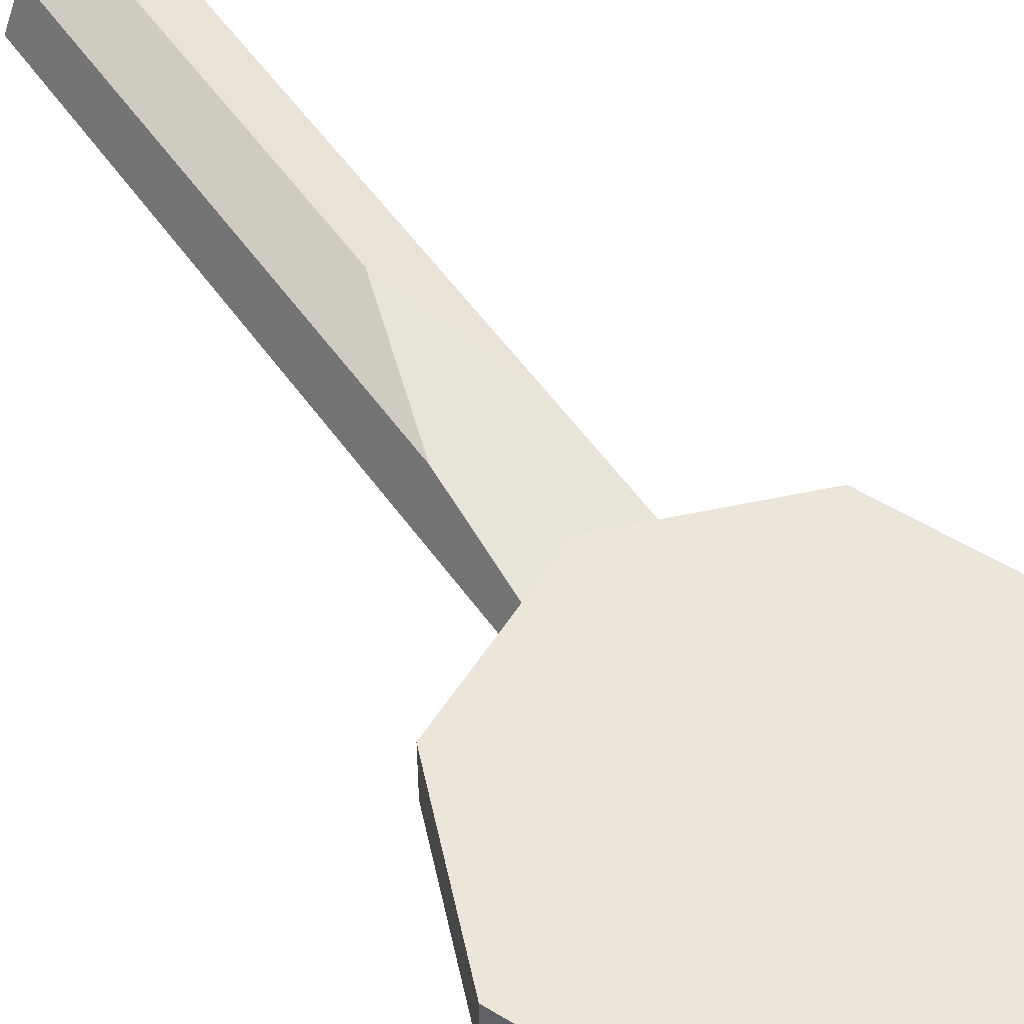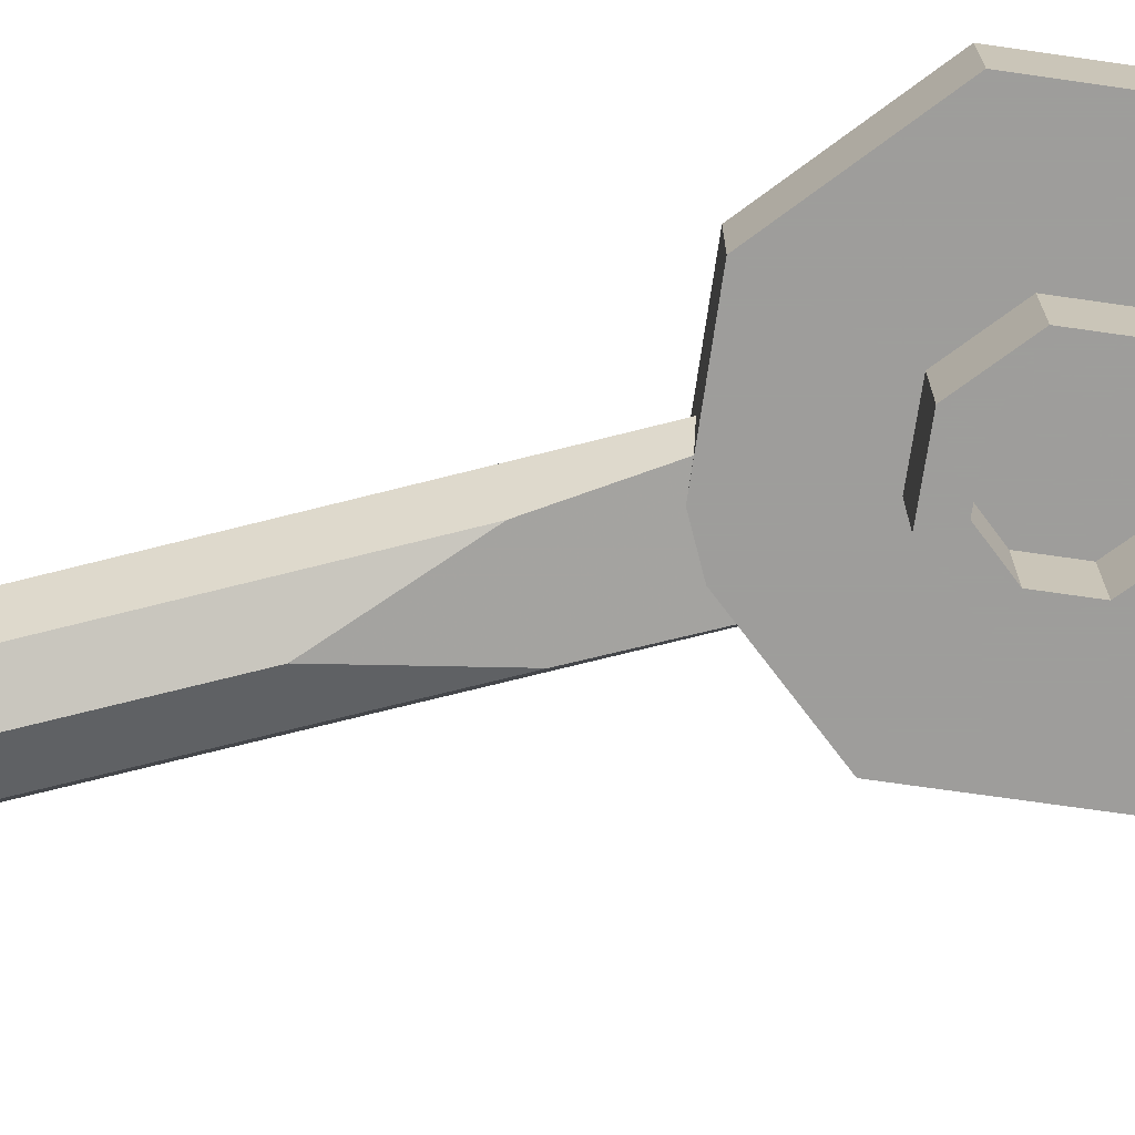
<metadata>
{"format":"obj","ext":"obj","renderer":"f3d","projection":"perspective","resolution":1024,"background":"white","views":[{"elev":55.7,"azim":-35.0,"up":"+Y"},{"elev":-70.7,"azim":-75.7,"up":"+Y"}]}
</metadata>
<code>
v 0.495 0 0.495
v 0.7 0 0
v 0.7 0.2 0
v 0.495 0.2 0.495
v 0 0 0.7
v 0.495 0 0.495
v 0.495 0.2 0.495
v 0 0.2 0.7
v -0.495 0 0.495
v 0 0 0.7
v 0 0.2 0.7
v -0.495 0.2 0.495
v -0.7 0 0
v -0.495 0 0.495
v -0.495 0.2 0.495
v -0.7 0.2 0
v -0.495 0 -0.495
v -0.7 0 0
v -0.7 0.2 0
v -0.495 0.2 -0.495
v 0 0 -0.7
v -0.495 0 -0.495
v -0.495 0.2 -0.495
v 0 0.2 -0.7
v 0.495 0 -0.495
v 0 0 -0.7
v 0 0.2 -0.7
v 0.495 0.2 -0.495
v 0.7 0 0
v 0.495 0 -0.495
v 0.495 0.2 -0.495
v 0.7 0.2 0
v 0 0 0
v 0.7 0 0
v 0.495 0 -0.495
v 0 0 0
v 0.495 0 -0.495
v 0 0 -0.7
v 0 0 0
v 0 0 -0.7
v -0.495 0 -0.495
v 0 0 0
v -0.495 0 -0.495
v -0.7 0 0
v 0 0 0
v -0.7 0 0
v -0.495 0 0.495
v 0 0 0
v -0.495 0 0.495
v 0 0 0.7
v 0 0 0
v 0 0 0.7
v 0.495 0 0.495
v 0 0 0
v 0.495 0 0.495
v 0.7 0 0
v 0.1414 -0.04142 -2.5
v 0.2 0.1 -2.5
v 0.2 0.1 -1.4
v 0.1414 -0.04142 -1.4
v 0 -0.1 -2.5
v 0.1414 -0.04142 -2.5
v 0.1414 -0.04142 -1.4
v 0 -0.1 -1.4
v -0.1414 -0.04142 -2.5
v 0 -0.1 -2.5
v 0 -0.1 -1.4
v -0.1414 -0.04142 -1.4
v -0.2 0.1 -2.5
v -0.1414 -0.04142 -2.5
v -0.1414 -0.04142 -1.4
v -0.2 0.1 -1.4
v -0.1414 0.2414 -2.5
v -0.2 0.1 -2.5
v -0.2 0.1 -1.4
v -0.1414 0.2414 -1.4
v 0 0.3 -2.5
v -0.1414 0.2414 -2.5
v -0.1414 0.2414 -1.4
v 0 0.3 -1.4
v 0.1414 0.2414 -2.5
v 0 0.3 -2.5
v 0 0.3 -1.4
v 0.1414 0.2414 -1.4
v 0.2 0.1 -2.5
v 0.1414 0.2414 -2.5
v 0.1414 0.2414 -1.4
v 0.2 0.1 -1.4
v 0 0.1 -2.5
v 0.2 0.1 -2.5
v 0.1414 0.2414 -2.5
v 0 0.1 -2.5
v 0.1414 0.2414 -2.5
v 0 0.3 -2.5
v 0 0.1 -2.5
v 0 0.3 -2.5
v -0.1414 0.2414 -2.5
v 0 0.1 -2.5
v -0.1414 0.2414 -2.5
v -0.2 0.1 -2.5
v 0 0.1 -2.5
v -0.2 0.1 -2.5
v -0.1414 -0.04142 -2.5
v 0 0.1 -2.5
v -0.1414 -0.04142 -2.5
v 0 -0.1 -2.5
v 0 0.1 -2.5
v 0 -0.1 -2.5
v 0.1414 -0.04142 -2.5
v 0 0.1 -2.5
v 0.1414 -0.04142 -2.5
v 0.2 0.1 -2.5
v -0.1414 0.2414 -1.4
v 0 0.3 -1.4
v -0.1414 0.2414 -0.9716
v -0.2 0.1 -1.4
v -0.1414 0.2414 -1.4
v -0.1414 0.2414 -0.9716
v -0.2 0.1 0.0625
v 0.1414 0.2414 -1.4
v 0 0.3 -1.4
v 0.1414 0.2414 -0.9716
v 0.2 0.1 -1.4
v 0.1414 0.2414 -1.4
v 0.1414 0.2414 -0.9716
v 0.2 0.1 0.0625
v -0.1414 -0.04142 -1.4
v 0 -0.1 -1.4
v -0.1414 -0.04142 -0.9716
v -0.2 0.1 -1.4
v -0.1414 -0.04142 -1.4
v -0.1414 -0.04142 -0.9716
v -0.2 0.1 0.0625
v 0.1414 -0.04142 -1.4
v 0 -0.1 -1.4
v 0.1414 -0.04142 -0.9716
v 0.2 0.1 -1.4
v 0.1414 -0.04142 -1.4
v 0.1414 -0.04142 -0.9716
v 0.2 0.1 0.0625
v 0 0.1 0.0625
v -0.2 0.1 0.0625
v -0.1414 0.2414 -0.9716
v 0 0.1 0.0625
v -0.1414 0.2414 -0.9716
v 0 0.3 -1.4
v 0 0.1 0.0625
v 0 0.3 -1.4
v 0.1414 0.2414 -0.9716
v 0 0.1 0.0625
v 0.1414 0.2414 -0.9716
v 0.2 0.1 0.0625
v 0 0.1 0.0625
v 0.2 0.1 0.0625
v 0.1414 -0.04142 -0.9716
v 0 0.1 0.0625
v 0.1414 -0.04142 -0.9716
v 0 -0.1 -1.4
v 0 0.1 0.0625
v 0 -0.1 -1.4
v -0.1414 -0.04142 -0.9716
v 0 0.1 0.0625
v -0.1414 -0.04142 -0.9716
v -0.2 0.1 0.0625
v 0.1414 -0.2 -0.1414
v 0 -0.2 -0.2
v 0 0 -0.2
v 0.1414 0 -0.1414
v 0.2 -0.2 0
v 0.1414 -0.2 -0.1414
v 0.1414 0 -0.1414
v 0.2 0 0
v 0.1414 -0.2 0.1414
v 0.2 -0.2 0
v 0.2 0 0
v 0.1414 0 0.1414
v 0 -0.2 0.2
v 0.1414 -0.2 0.1414
v 0.1414 0 0.1414
v 0 0 0.2
v -0.1414 -0.2 0.1414
v 0 -0.2 0.2
v 0 0 0.2
v -0.1414 0 0.1414
v -0.2 -0.2 0
v -0.1414 -0.2 0.1414
v -0.1414 0 0.1414
v -0.2 0 0
v -0.1414 -0.2 -0.1414
v -0.2 -0.2 0
v -0.2 0 0
v -0.1414 0 -0.1414
v 0 -0.2 -0.2
v -0.1414 -0.2 -0.1414
v -0.1414 0 -0.1414
v 0 0 -0.2
v 0.2121 -0.2 -0.2121
v 0 -0.2 -0.3
v 0 0 -0.3
v 0.2121 0 -0.2121
v 0.3 -0.2 0
v 0.2121 -0.2 -0.2121
v 0.2121 0 -0.2121
v 0.3 0 0
v 0.2121 -0.2 0.2121
v 0.3 -0.2 0
v 0.3 0 0
v 0.2121 0 0.2121
v 0 -0.2 0.3
v 0.2121 -0.2 0.2121
v 0.2121 0 0.2121
v 0 0 0.3
v -0.2121 -0.2 0.2121
v 0 -0.2 0.3
v 0 0 0.3
v -0.2121 0 0.2121
v -0.3 -0.2 0
v -0.2121 -0.2 0.2121
v -0.2121 0 0.2121
v -0.3 0 0
v -0.2121 -0.2 -0.2121
v -0.3 -0.2 0
v -0.3 0 0
v -0.2121 0 -0.2121
v 0 -0.2 -0.3
v -0.2121 -0.2 -0.2121
v -0.2121 0 -0.2121
v 0 0 -0.3
v 0 -0.2 -0.3
v 0.2121 -0.2 -0.2121
v 0.1414 -0.2 -0.1414
v 0 -0.2 -0.2
v 0.2121 -0.2 -0.2121
v 0.3 -0.2 0
v 0.2 -0.2 0
v 0.1414 -0.2 -0.1414
v 0.3 -0.2 0
v 0.2121 -0.2 0.2121
v 0.1414 -0.2 0.1414
v 0.2 -0.2 0
v 0.2121 -0.2 0.2121
v 0 -0.2 0.3
v 0 -0.2 0.2
v 0.1414 -0.2 0.1414
v 0 -0.2 0.3
v -0.2121 -0.2 0.2121
v -0.1414 -0.2 0.1414
v 0 -0.2 0.2
v -0.2121 -0.2 0.2121
v -0.3 -0.2 0
v -0.2 -0.2 0
v -0.1414 -0.2 0.1414
v -0.3 -0.2 0
v -0.2121 -0.2 -0.2121
v -0.1414 -0.2 -0.1414
v -0.2 -0.2 0
v -0.2121 -0.2 -0.2121
v 0 -0.2 -0.3
v 0 -0.2 -0.2
v -0.1414 -0.2 -0.1414
v 0 0.2 0
v 0.7 0.2 0
v 0.495 0.2 0.495
v 0 0.2 0
v 0.495 0.2 0.495
v 0 0.2 0.7
v 0 0.2 0
v 0 0.2 0.7
v -0.495 0.2 0.495
v 0 0.2 0
v -0.495 0.2 0.495
v -0.7 0.2 0
v 0 0.2 0
v -0.7 0.2 0
v -0.495 0.2 -0.495
v 0 0.2 0
v -0.495 0.2 -0.495
v 0 0.2 -0.7
v 0 0.2 0
v 0 0.2 -0.7
v 0.495 0.2 -0.495
v 0 0.2 0
v 0.495 0.2 -0.495
v 0.7 0.2 0
v 0 0.2 0
v 0.7 0.2 0
v 0.495 0.2 0.495
v 0 0.2 0
v 0.495 0.2 0.495
v 0 0.2 0.7
v 0 0.2 0
v 0 0.2 0.7
v -0.495 0.2 0.495
v 0 0.2 0
v -0.495 0.2 0.495
v -0.7 0.2 0
v 0 0.2 0
v -0.7 0.2 0
v -0.495 0.2 -0.495
v 0 0.2 0
v -0.495 0.2 -0.495
v 0 0.2 -0.7
v 0 0.2 0
v 0 0.2 -0.7
v 0.495 0.2 -0.495
v 0 0.2 0
v 0.495 0.2 -0.495
v 0.7 0.2 0
v 0.495 0.2 0.495
v 0.7 0.2 0
v 0.7 0.2125 0
v 0.495 0.2125 0.495
v 0 0.2 0.7
v 0.495 0.2 0.495
v 0.495 0.2125 0.495
v 0 0.2125 0.7
v -0.495 0.2 0.495
v 0 0.2 0.7
v 0 0.2125 0.7
v -0.495 0.2125 0.495
v -0.7 0.2 0
v -0.495 0.2 0.495
v -0.495 0.2125 0.495
v -0.7 0.2125 0
v -0.495 0.2 -0.495
v -0.7 0.2 0
v -0.7 0.2125 0
v -0.495 0.2125 -0.495
v 0 0.2 -0.7
v -0.495 0.2 -0.495
v -0.495 0.2125 -0.495
v 0 0.2125 -0.7
v 0.495 0.2 -0.495
v 0 0.2 -0.7
v 0 0.2125 -0.7
v 0.495 0.2125 -0.495
v 0.7 0.2 0
v 0.495 0.2 -0.495
v 0.495 0.2125 -0.495
v 0.7 0.2125 0
v 0 0.2125 0
v 0.375 0.2125 0
v 0.2652 0.2125 -0.2652
v 0 0.2125 0
v 0.2652 0.2125 -0.2652
v 0 0.2125 -0.375
v 0 0.2125 0
v 0 0.2125 -0.375
v -0.2652 0.2125 -0.2652
v 0 0.2125 0
v -0.2652 0.2125 -0.2652
v -0.375 0.2125 0
v 0 0.2125 0
v -0.375 0.2125 0
v -0.2652 0.2125 0.2652
v 0 0.2125 0
v -0.2652 0.2125 0.2652
v 0 0.2125 0.375
v 0 0.2125 0
v 0 0.2125 0.375
v 0.2652 0.2125 0.2652
v 0 0.2125 0
v 0.2652 0.2125 0.2652
v 0.375 0.2125 0
v 0.5 0.2125 0
v 0.3535 0.2125 -0.3535
v 0.2652 0.2125 -0.2652
v 0.375 0.2125 0
v 0.3535 0.2125 -0.3535
v 0 0.2125 -0.5
v 0 0.2125 -0.375
v 0.2652 0.2125 -0.2652
v 0 0.2125 -0.5
v -0.3535 0.2125 -0.3535
v -0.2652 0.2125 -0.2652
v 0 0.2125 -0.375
v -0.3535 0.2125 -0.3535
v -0.5 0.2125 0
v -0.375 0.2125 0
v -0.2652 0.2125 -0.2652
v -0.5 0.2125 0
v -0.3535 0.2125 0.3535
v -0.2652 0.2125 0.2652
v -0.375 0.2125 0
v -0.3535 0.2125 0.3535
v 0 0.2125 0.5
v 0 0.2125 0.375
v -0.2652 0.2125 0.2652
v 0 0.2125 0.5
v 0.3535 0.2125 0.3535
v 0.2652 0.2125 0.2652
v 0 0.2125 0.375
v 0.3535 0.2125 0.3535
v 0.5 0.2125 0
v 0.375 0.2125 0
v 0.2652 0.2125 0.2652
v 0.6 0.2125 0
v 0.5948 0.2125 -0.0783
v 0.4957 0.2125 -0.06525
v 0.5 0.2125 0
v 0.5948 0.2125 -0.0783
v 0.5795 0.2125 -0.1553
v 0.4829 0.2125 -0.1294
v 0.4957 0.2125 -0.06525
v 0.5795 0.2125 -0.1553
v 0.5543 0.2125 -0.2296
v 0.462 0.2125 -0.1913
v 0.4829 0.2125 -0.1294
v 0.5543 0.2125 -0.2296
v 0.5196 0.2125 -0.3
v 0.433 0.2125 -0.25
v 0.462 0.2125 -0.1913
v 0.5196 0.2125 -0.3
v 0.476 0.2125 -0.3653
v 0.3967 0.2125 -0.3044
v 0.433 0.2125 -0.25
v 0.476 0.2125 -0.3653
v 0.4243 0.2125 -0.4243
v 0.3535 0.2125 -0.3535
v 0.3967 0.2125 -0.3044
v 0.4243 0.2125 -0.4243
v 0.3653 0.2125 -0.476
v 0.3044 0.2125 -0.3967
v 0.3535 0.2125 -0.3535
v 0.3653 0.2125 -0.476
v 0.3 0.2125 -0.5196
v 0.25 0.2125 -0.433
v 0.3044 0.2125 -0.3967
v 0.3 0.2125 -0.5196
v 0.2296 0.2125 -0.5543
v 0.1913 0.2125 -0.462
v 0.25 0.2125 -0.433
v 0.2296 0.2125 -0.5543
v 0.1553 0.2125 -0.5795
v 0.1294 0.2125 -0.4829
v 0.1913 0.2125 -0.462
v 0.1553 0.2125 -0.5795
v 0.0783 0.2125 -0.5948
v 0.06525 0.2125 -0.4957
v 0.1294 0.2125 -0.4829
v 0.0783 0.2125 -0.5948
v 0 0.2125 -0.6
v 0 0.2125 -0.5
v 0.06525 0.2125 -0.4957
v 0 0.2125 -0.6
v -0.0783 0.2125 -0.5948
v -0.06525 0.2125 -0.4957
v 0 0.2125 -0.5
v -0.0783 0.2125 -0.5948
v -0.1553 0.2125 -0.5795
v -0.1294 0.2125 -0.4829
v -0.06525 0.2125 -0.4957
v -0.1553 0.2125 -0.5795
v -0.2296 0.2125 -0.5543
v -0.1913 0.2125 -0.462
v -0.1294 0.2125 -0.4829
v -0.2296 0.2125 -0.5543
v -0.3 0.2125 -0.5196
v -0.25 0.2125 -0.433
v -0.1913 0.2125 -0.462
v -0.3 0.2125 -0.5196
v -0.3653 0.2125 -0.476
v -0.3044 0.2125 -0.3967
v -0.25 0.2125 -0.433
v -0.3653 0.2125 -0.476
v -0.4243 0.2125 -0.4243
v -0.3535 0.2125 -0.3535
v -0.3044 0.2125 -0.3967
v -0.4243 0.2125 -0.4243
v -0.476 0.2125 -0.3653
v -0.3967 0.2125 -0.3044
v -0.3535 0.2125 -0.3535
v -0.476 0.2125 -0.3653
v -0.5196 0.2125 -0.3
v -0.433 0.2125 -0.25
v -0.3967 0.2125 -0.3044
v -0.5196 0.2125 -0.3
v -0.5543 0.2125 -0.2296
v -0.462 0.2125 -0.1913
v -0.433 0.2125 -0.25
v -0.5543 0.2125 -0.2296
v -0.5795 0.2125 -0.1553
v -0.4829 0.2125 -0.1294
v -0.462 0.2125 -0.1913
v -0.5795 0.2125 -0.1553
v -0.5948 0.2125 -0.0783
v -0.4957 0.2125 -0.06525
v -0.4829 0.2125 -0.1294
v -0.5948 0.2125 -0.0783
v -0.6 0.2125 0
v -0.5 0.2125 0
v -0.4957 0.2125 -0.06525
v -0.6 0.2125 0
v -0.5948 0.2125 0.0783
v -0.4957 0.2125 0.06525
v -0.5 0.2125 0
v -0.5948 0.2125 0.0783
v -0.5795 0.2125 0.1553
v -0.4829 0.2125 0.1294
v -0.4957 0.2125 0.06525
v -0.5795 0.2125 0.1553
v -0.5543 0.2125 0.2296
v -0.462 0.2125 0.1913
v -0.4829 0.2125 0.1294
v -0.5543 0.2125 0.2296
v -0.5196 0.2125 0.3
v -0.433 0.2125 0.25
v -0.462 0.2125 0.1913
v -0.5196 0.2125 0.3
v -0.476 0.2125 0.3653
v -0.3967 0.2125 0.3044
v -0.433 0.2125 0.25
v -0.476 0.2125 0.3653
v -0.4243 0.2125 0.4243
v -0.3535 0.2125 0.3535
v -0.3967 0.2125 0.3044
v -0.4243 0.2125 0.4243
v -0.3653 0.2125 0.476
v -0.3044 0.2125 0.3967
v -0.3535 0.2125 0.3535
v -0.3653 0.2125 0.476
v -0.3 0.2125 0.5196
v -0.25 0.2125 0.433
v -0.3044 0.2125 0.3967
v -0.3 0.2125 0.5196
v -0.2296 0.2125 0.5543
v -0.1913 0.2125 0.462
v -0.25 0.2125 0.433
v -0.2296 0.2125 0.5543
v -0.1553 0.2125 0.5795
v -0.1294 0.2125 0.4829
v -0.1913 0.2125 0.462
v -0.1553 0.2125 0.5795
v -0.0783 0.2125 0.5948
v -0.06525 0.2125 0.4957
v -0.1294 0.2125 0.4829
v -0.0783 0.2125 0.5948
v 0 0.2125 0.6
v 0 0.2125 0.5
v -0.06525 0.2125 0.4957
v 0 0.2125 0.6
v 0.0783 0.2125 0.5948
v 0.06525 0.2125 0.4957
v 0 0.2125 0.5
v 0.0783 0.2125 0.5948
v 0.1553 0.2125 0.5795
v 0.1294 0.2125 0.4829
v 0.06525 0.2125 0.4957
v 0.1553 0.2125 0.5795
v 0.2296 0.2125 0.5543
v 0.1913 0.2125 0.462
v 0.1294 0.2125 0.4829
v 0.2296 0.2125 0.5543
v 0.3 0.2125 0.5196
v 0.25 0.2125 0.433
v 0.1913 0.2125 0.462
v 0.3 0.2125 0.5196
v 0.3653 0.2125 0.476
v 0.3044 0.2125 0.3967
v 0.25 0.2125 0.433
v 0.3653 0.2125 0.476
v 0.4243 0.2125 0.4243
v 0.3535 0.2125 0.3535
v 0.3044 0.2125 0.3967
v 0.4243 0.2125 0.4243
v 0.476 0.2125 0.3653
v 0.3967 0.2125 0.3044
v 0.3535 0.2125 0.3535
v 0.476 0.2125 0.3653
v 0.5196 0.2125 0.3
v 0.433 0.2125 0.25
v 0.3967 0.2125 0.3044
v 0.5196 0.2125 0.3
v 0.5543 0.2125 0.2296
v 0.462 0.2125 0.1913
v 0.433 0.2125 0.25
v 0.5543 0.2125 0.2296
v 0.5795 0.2125 0.1553
v 0.4829 0.2125 0.1294
v 0.462 0.2125 0.1913
v 0.5795 0.2125 0.1553
v 0.5948 0.2125 0.0783
v 0.4957 0.2125 0.06525
v 0.4829 0.2125 0.1294
v 0.5948 0.2125 0.0783
v 0.6 0.2125 0
v 0.5 0.2125 0
v 0.4957 0.2125 0.06525
v 0.7 0.2125 0
v 0.495 0.2125 -0.495
v 0.4243 0.2125 -0.4243
v 0.6 0.2125 0
v 0.495 0.2125 -0.495
v 0 0.2125 -0.7
v 0 0.2125 -0.6
v 0.4243 0.2125 -0.4243
v 0 0.2125 -0.7
v -0.495 0.2125 -0.495
v -0.4243 0.2125 -0.4243
v 0 0.2125 -0.6
v -0.495 0.2125 -0.495
v -0.7 0.2125 0
v -0.6 0.2125 0
v -0.4243 0.2125 -0.4243
v -0.7 0.2125 0
v -0.495 0.2125 0.495
v -0.4243 0.2125 0.4243
v -0.6 0.2125 0
v -0.495 0.2125 0.495
v 0 0.2125 0.7
v 0 0.2125 0.6
v -0.4243 0.2125 0.4243
v 0 0.2125 0.7
v 0.495 0.2125 0.495
v 0.4243 0.2125 0.4243
v 0 0.2125 0.6
v 0.495 0.2125 0.495
v 0.7 0.2125 0
v 0.6 0.2125 0
v 0.4243 0.2125 0.4243
g mesh2796915
f 1 2 3
f 3 4 1
f 5 6 7
f 7 8 5
f 9 10 11
f 11 12 9
f 13 14 15
f 15 16 13
f 17 18 19
f 19 20 17
f 21 22 23
f 23 24 21
f 25 26 27
f 27 28 25
f 29 30 31
f 31 32 29
g mesh2796917
f 33 35 34
f 36 38 37
f 39 41 40
f 42 44 43
f 45 47 46
f 48 50 49
f 51 53 52
f 54 56 55
g mesh2796921
f 57 58 59
f 59 60 57
f 61 62 63
f 63 64 61
f 65 66 67
f 67 68 65
f 69 70 71
f 71 72 69
f 73 74 75
f 75 76 73
f 77 78 79
f 79 80 77
f 81 82 83
f 83 84 81
f 85 86 87
f 87 88 85
g mesh2796923
f 89 91 90
f 92 94 93
f 95 97 96
f 98 100 99
f 101 103 102
f 104 106 105
f 107 109 108
f 110 112 111
g mesh2796926
f 113 115 114
f 116 118 117
f 118 116 119
g mesh2796928
f 120 121 122
f 123 124 125
f 125 126 123
g mesh2796930
f 127 128 129
f 130 131 132
f 132 133 130
g mesh2796932
f 134 136 135
f 137 139 138
f 139 137 140
g mesh2796934
f 141 143 142
f 144 146 145
f 147 149 148
f 150 152 151
g mesh2796936
f 153 155 154
f 156 158 157
f 159 161 160
f 162 164 163
g mesh2796943
f 165 167 166
f 167 165 168
f 169 171 170
f 171 169 172
f 173 175 174
f 175 173 176
f 177 179 178
f 179 177 180
f 181 183 182
f 183 181 184
f 185 187 186
f 187 185 188
f 189 191 190
f 191 189 192
f 193 195 194
f 195 193 196
g mesh2796945
f 197 198 199
f 199 200 197
f 201 202 203
f 203 204 201
f 205 206 207
f 207 208 205
f 209 210 211
f 211 212 209
f 213 214 215
f 215 216 213
f 217 218 219
f 219 220 217
f 221 222 223
f 223 224 221
f 225 226 227
f 227 228 225
g mesh2796947
f 229 230 231
f 231 232 229
f 233 234 235
f 235 236 233
f 237 238 239
f 239 240 237
f 241 242 243
f 243 244 241
f 245 246 247
f 247 248 245
f 249 250 251
f 251 252 249
f 253 254 255
f 255 256 253
f 257 258 259
f 259 260 257
g mesh2796951
f 261 263 262
f 264 266 265
f 267 269 268
f 270 272 271
f 273 275 274
f 276 278 277
f 279 281 280
f 282 284 283
g mesh2796956
f 285 286 287
f 288 289 290
f 291 292 293
f 294 295 296
f 297 298 299
f 300 301 302
f 303 304 305
f 306 307 308
g mesh2796958
f 309 310 311
f 311 312 309
f 313 314 315
f 315 316 313
f 317 318 319
f 319 320 317
f 321 322 323
f 323 324 321
f 325 326 327
f 327 328 325
f 329 330 331
f 331 332 329
f 333 334 335
f 335 336 333
f 337 338 339
f 339 340 337
g mesh2796961
f 341 342 343
f 344 345 346
f 347 348 349
f 350 351 352
f 353 354 355
f 356 357 358
f 359 360 361
f 362 363 364
g mesh2796963
f 365 366 367
f 367 368 365
f 369 370 371
f 371 372 369
f 373 374 375
f 375 376 373
f 377 378 379
f 379 380 377
f 381 382 383
f 383 384 381
f 385 386 387
f 387 388 385
f 389 390 391
f 391 392 389
f 393 394 395
f 395 396 393
g mesh2796965
f 397 398 399
f 399 400 397
f 401 402 403
f 403 404 401
f 405 406 407
f 407 408 405
f 409 410 411
f 411 412 409
f 413 414 415
f 415 416 413
f 417 418 419
f 419 420 417
f 421 422 423
f 423 424 421
f 425 426 427
f 427 428 425
f 429 430 431
f 431 432 429
f 433 434 435
f 435 436 433
f 437 438 439
f 439 440 437
f 441 442 443
f 443 444 441
f 445 446 447
f 447 448 445
f 449 450 451
f 451 452 449
f 453 454 455
f 455 456 453
f 457 458 459
f 459 460 457
f 461 462 463
f 463 464 461
f 465 466 467
f 467 468 465
f 469 470 471
f 471 472 469
f 473 474 475
f 475 476 473
f 477 478 479
f 479 480 477
f 481 482 483
f 483 484 481
f 485 486 487
f 487 488 485
f 489 490 491
f 491 492 489
f 493 494 495
f 495 496 493
f 497 498 499
f 499 500 497
f 501 502 503
f 503 504 501
f 505 506 507
f 507 508 505
f 509 510 511
f 511 512 509
f 513 514 515
f 515 516 513
f 517 518 519
f 519 520 517
f 521 522 523
f 523 524 521
f 525 526 527
f 527 528 525
f 529 530 531
f 531 532 529
f 533 534 535
f 535 536 533
f 537 538 539
f 539 540 537
f 541 542 543
f 543 544 541
f 545 546 547
f 547 548 545
f 549 550 551
f 551 552 549
f 553 554 555
f 555 556 553
f 557 558 559
f 559 560 557
f 561 562 563
f 563 564 561
f 565 566 567
f 567 568 565
f 569 570 571
f 571 572 569
f 573 574 575
f 575 576 573
f 577 578 579
f 579 580 577
f 581 582 583
f 583 584 581
f 585 586 587
f 587 588 585
g mesh2796967
f 589 590 591
f 591 592 589
f 593 594 595
f 595 596 593
f 597 598 599
f 599 600 597
f 601 602 603
f 603 604 601
f 605 606 607
f 607 608 605
f 609 610 611
f 611 612 609
f 613 614 615
f 615 616 613
f 617 618 619
f 619 620 617

</code>
